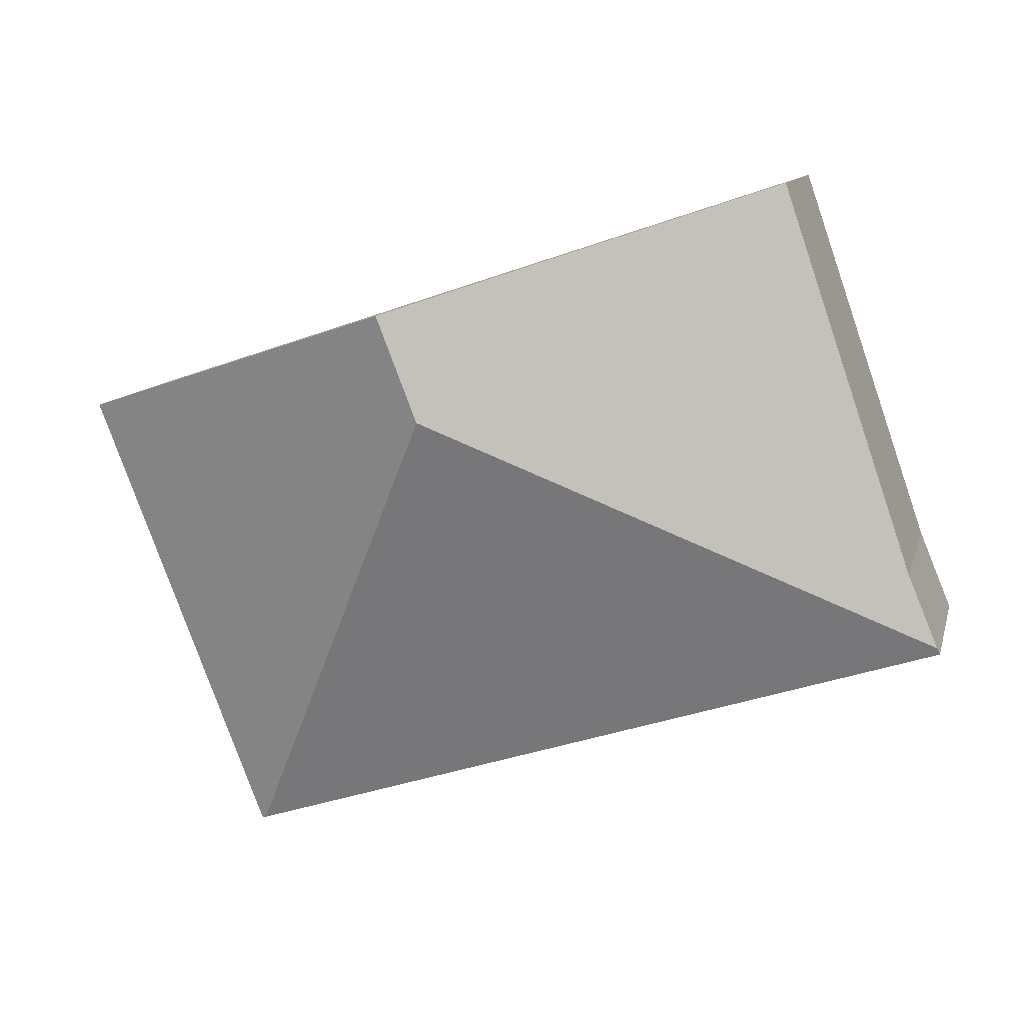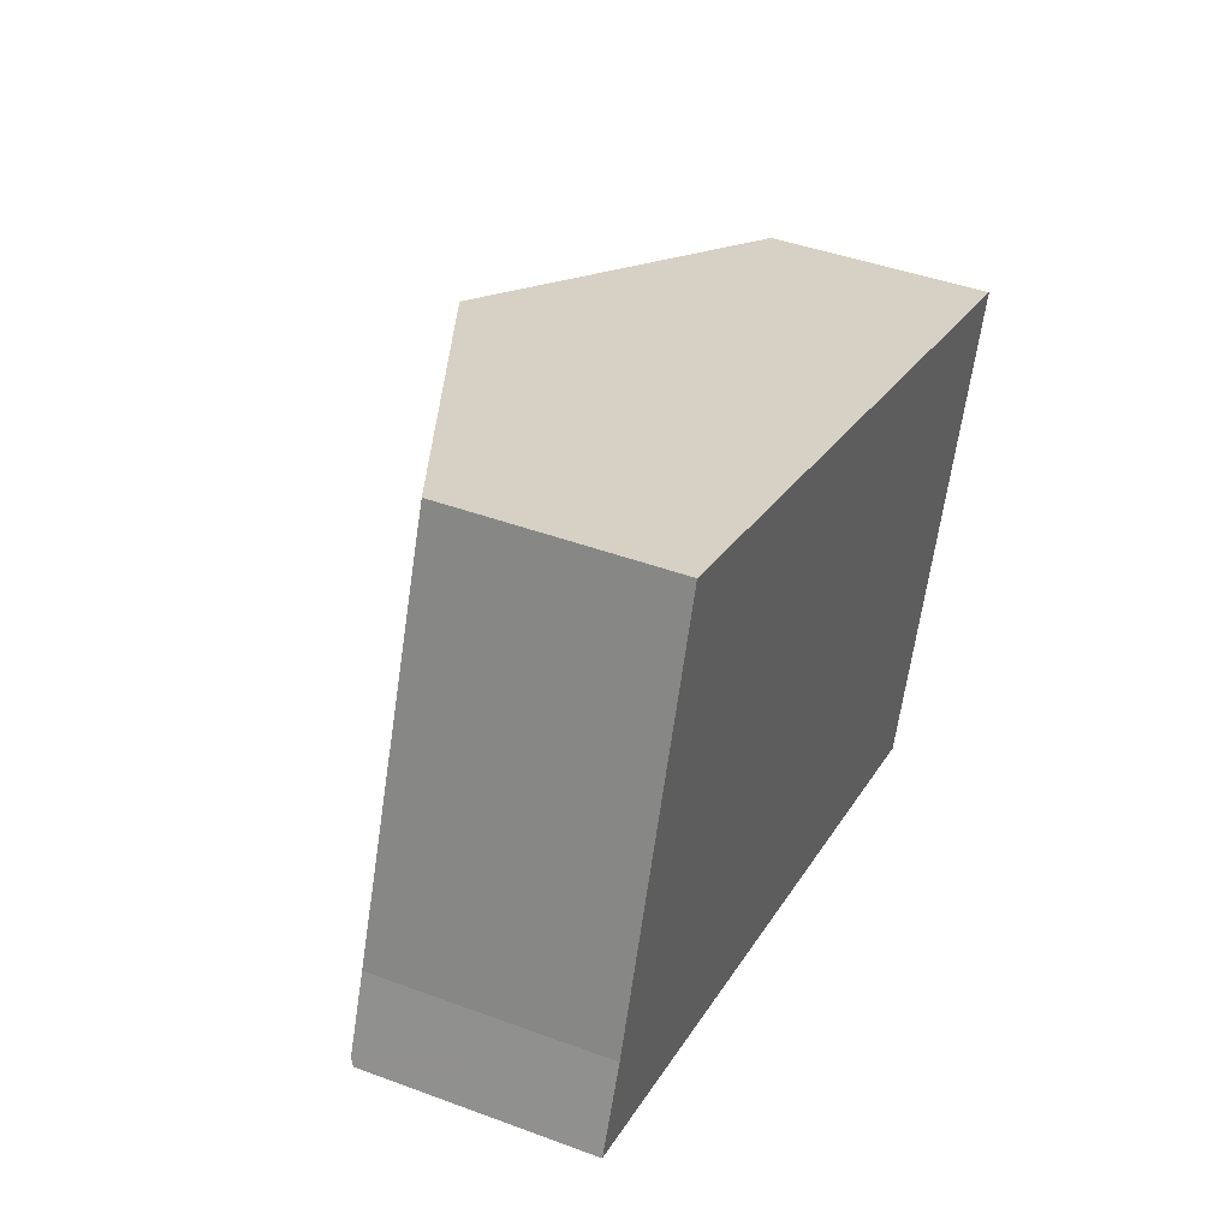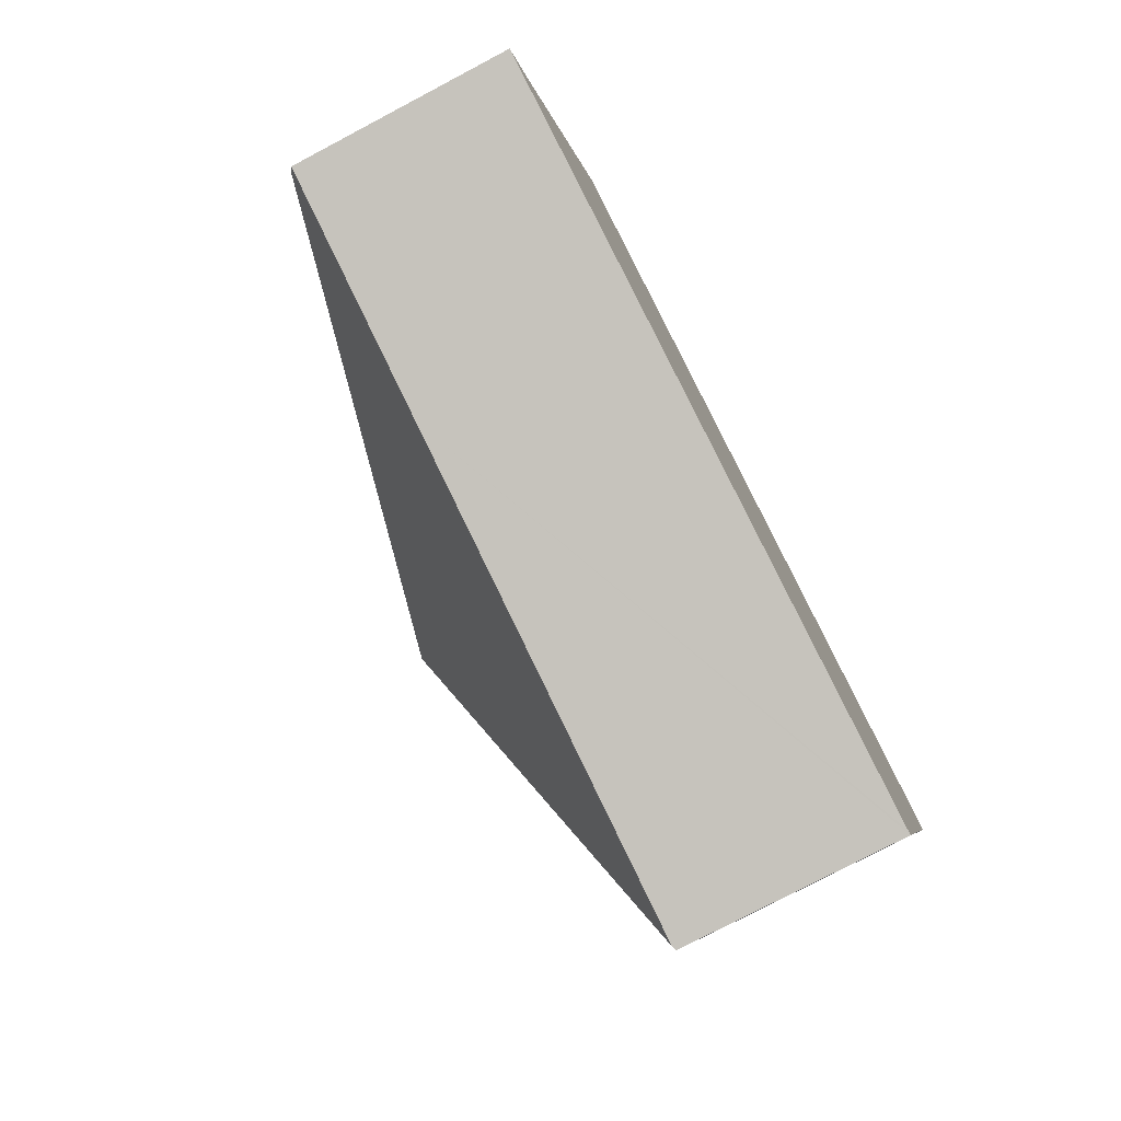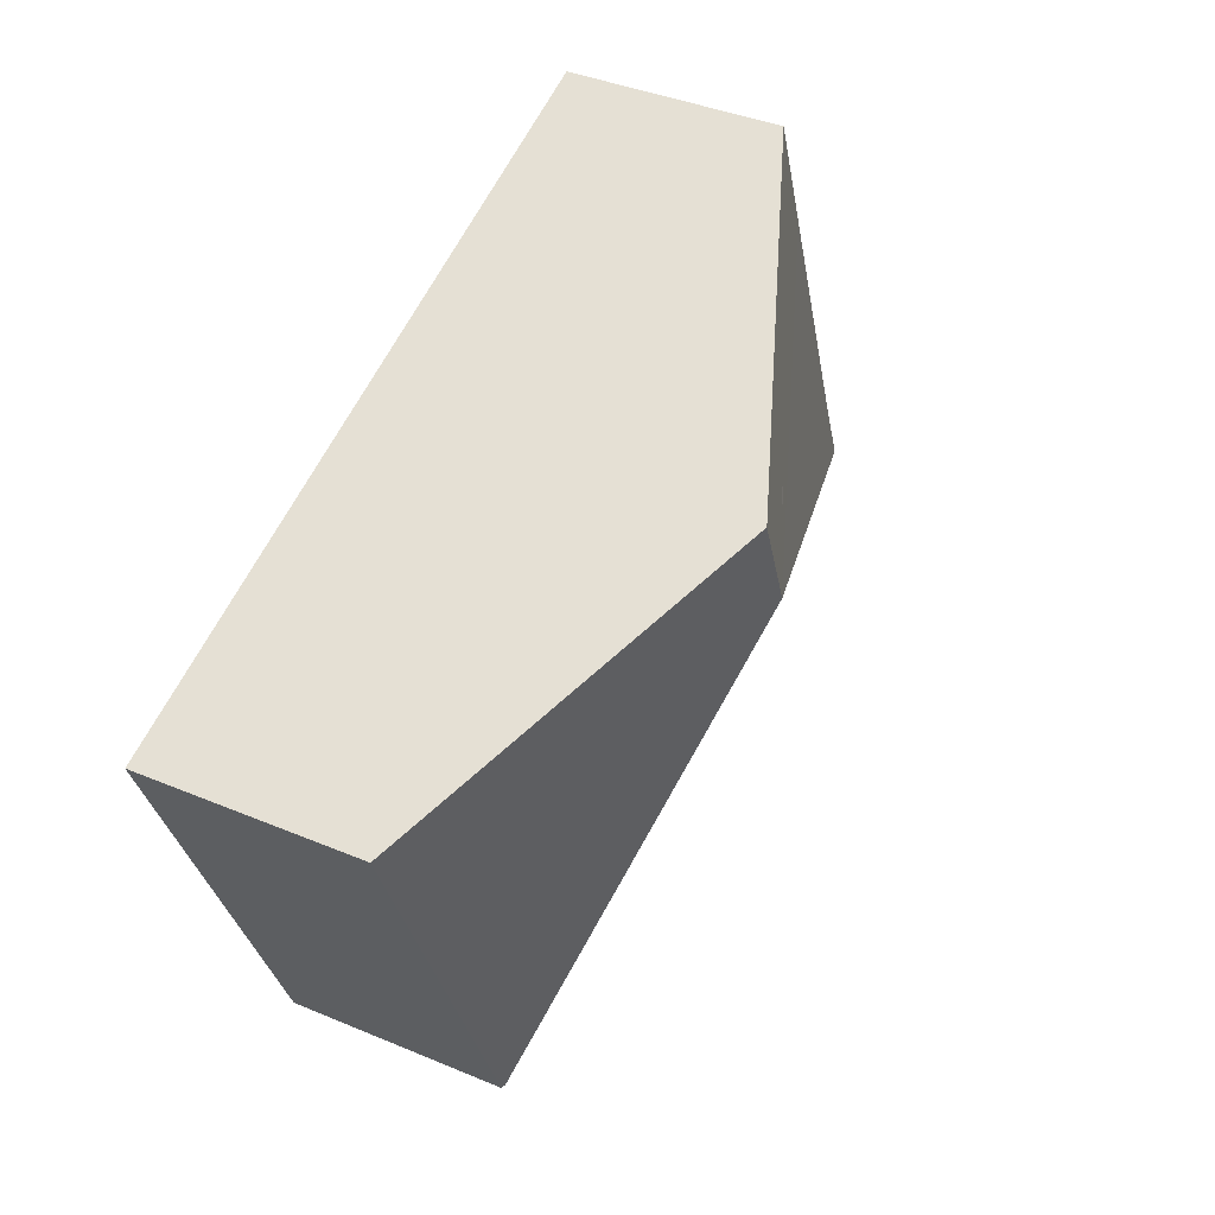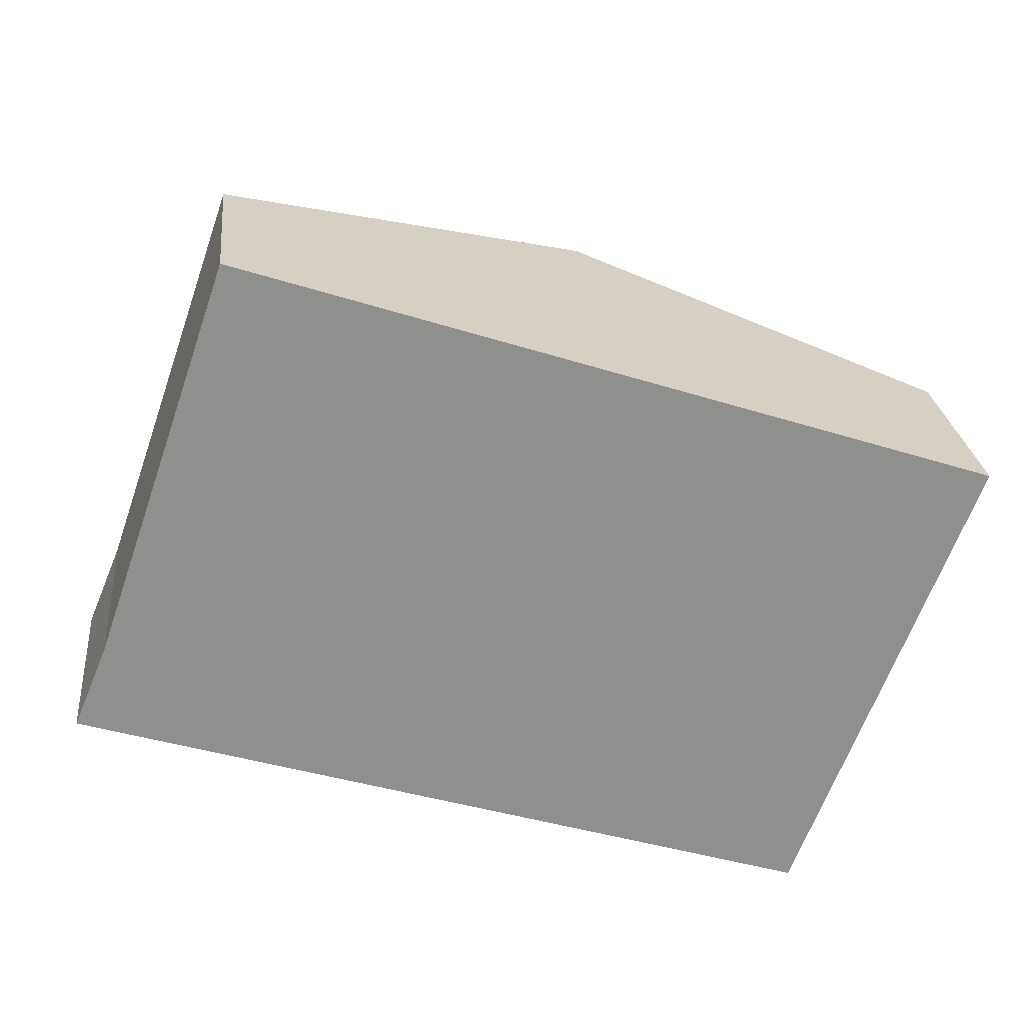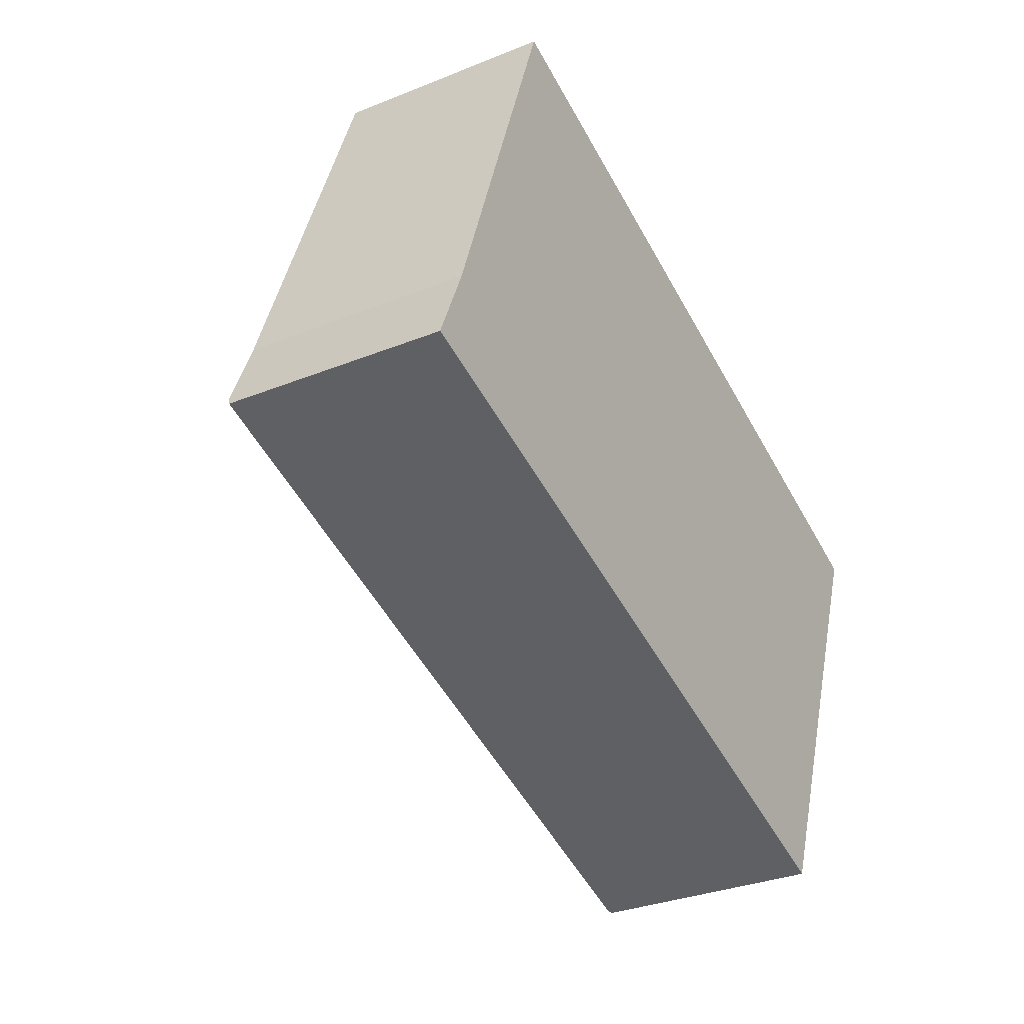
<metadata>
{"format":"obj","ext":"obj","renderer":"f3d","projection":"perspective","resolution":1024,"background":"white","views":[{"elev":10.9,"azim":-166.5,"up":"+Z"},{"elev":43.0,"azim":-66.2,"up":"+Z"},{"elev":-76.8,"azim":-62.2,"up":"+Z"},{"elev":40.3,"azim":117.2,"up":"+Z"},{"elev":25.1,"azim":-6.0,"up":"+Z"},{"elev":-31.7,"azim":-60.3,"up":"+Z"}]}
</metadata>
<code>
v  0.33 2.186 0.797
v  4.942 3.699 2.376
v  0.029 2.18 0.069
v  1.243 2.139 3.455
v  1.643 2.119 4.621
v  1.691 2.139 4.605
v  5.338 3.699 3.393
v  7.15 2.18 -2.249
v  8.89 2.18 2.213
v  7.108 2.198 -2.236
v  2.372 2.166 -0.746
v  0 2.149 1.316e-16
v  0.33 -4.88e-17 0.797
v  0.029 -4.225e-18 0.069
v  0 0 0
v  1.243 -2.116e-16 3.455
v  1.643 -2.83e-16 4.621
v  1.691 -2.82e-16 4.605
v  5.338 -2.078e-16 3.393
v  8.89 -1.355e-16 2.213
v  7.15 1.377e-16 -2.249
v  7.108 1.369e-16 -2.236
v  2.372 4.568e-17 -0.746
g defaultobject
f 1 2 3
f 2 1 4
f 2 4 5
f 2 5 6
f 2 6 7
f 8 7 9
f 7 8 2
f 2 8 10
f 3 11 12
f 11 3 2
f 11 2 10
f 12 13 3
f 13 12 14
f 14 12 15
f 13 1 3
f 13 4 1
f 4 13 16
f 4 16 5
f 5 16 17
f 17 6 5
f 6 17 7
f 7 17 18
f 7 18 19
f 7 19 9
f 9 19 20
f 20 8 9
f 8 20 21
f 21 10 8
f 10 21 11
f 11 21 22
f 11 22 23
f 11 23 12
f 12 23 15
f 19 21 20
f 21 19 18
f 21 18 22
f 22 18 23
f 23 18 17
f 23 17 16
f 23 16 13
f 23 13 14
f 23 14 15

</code>
